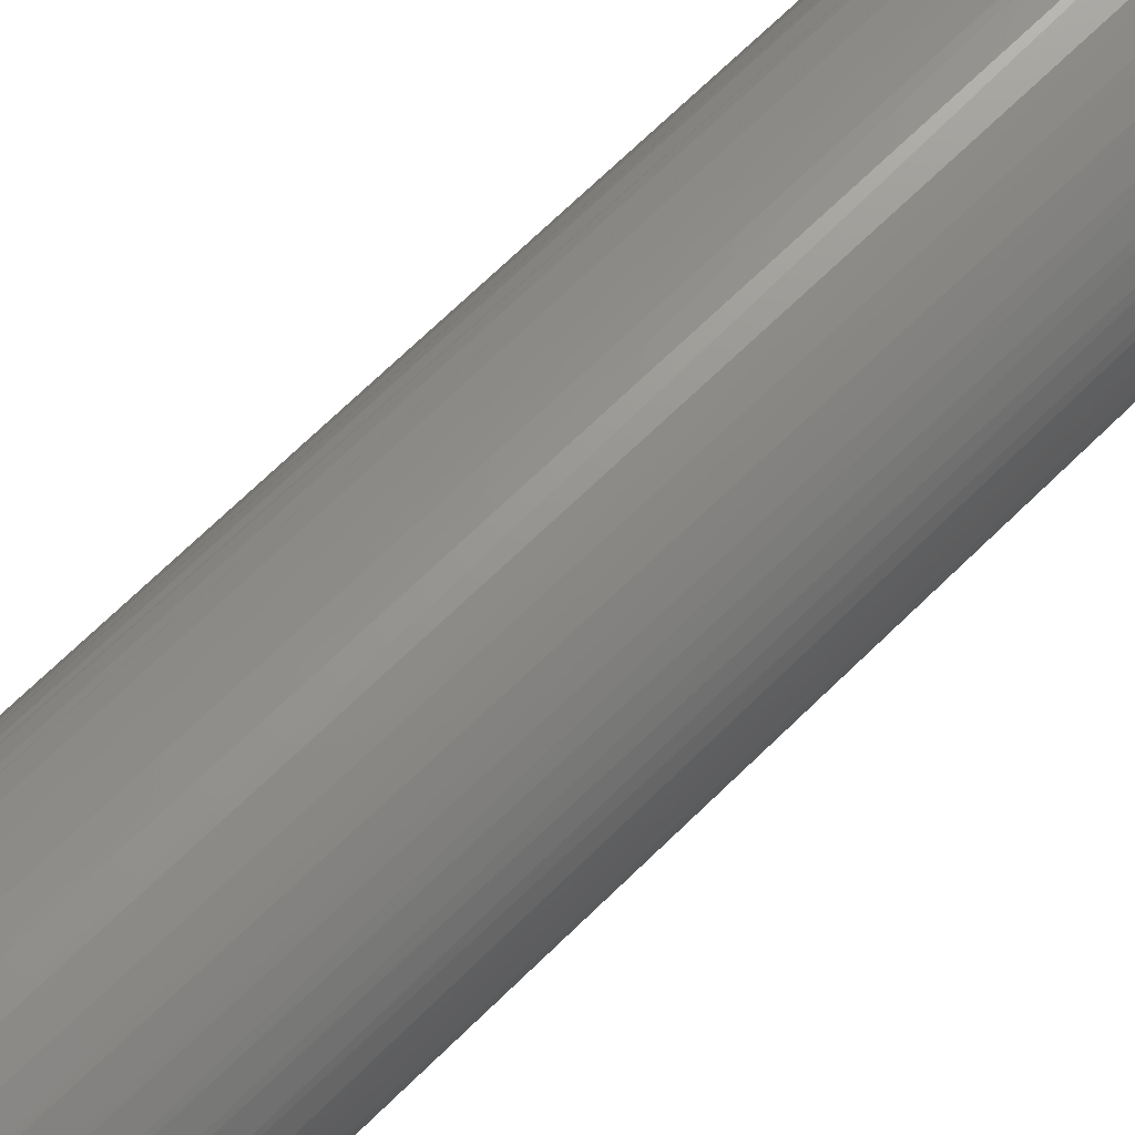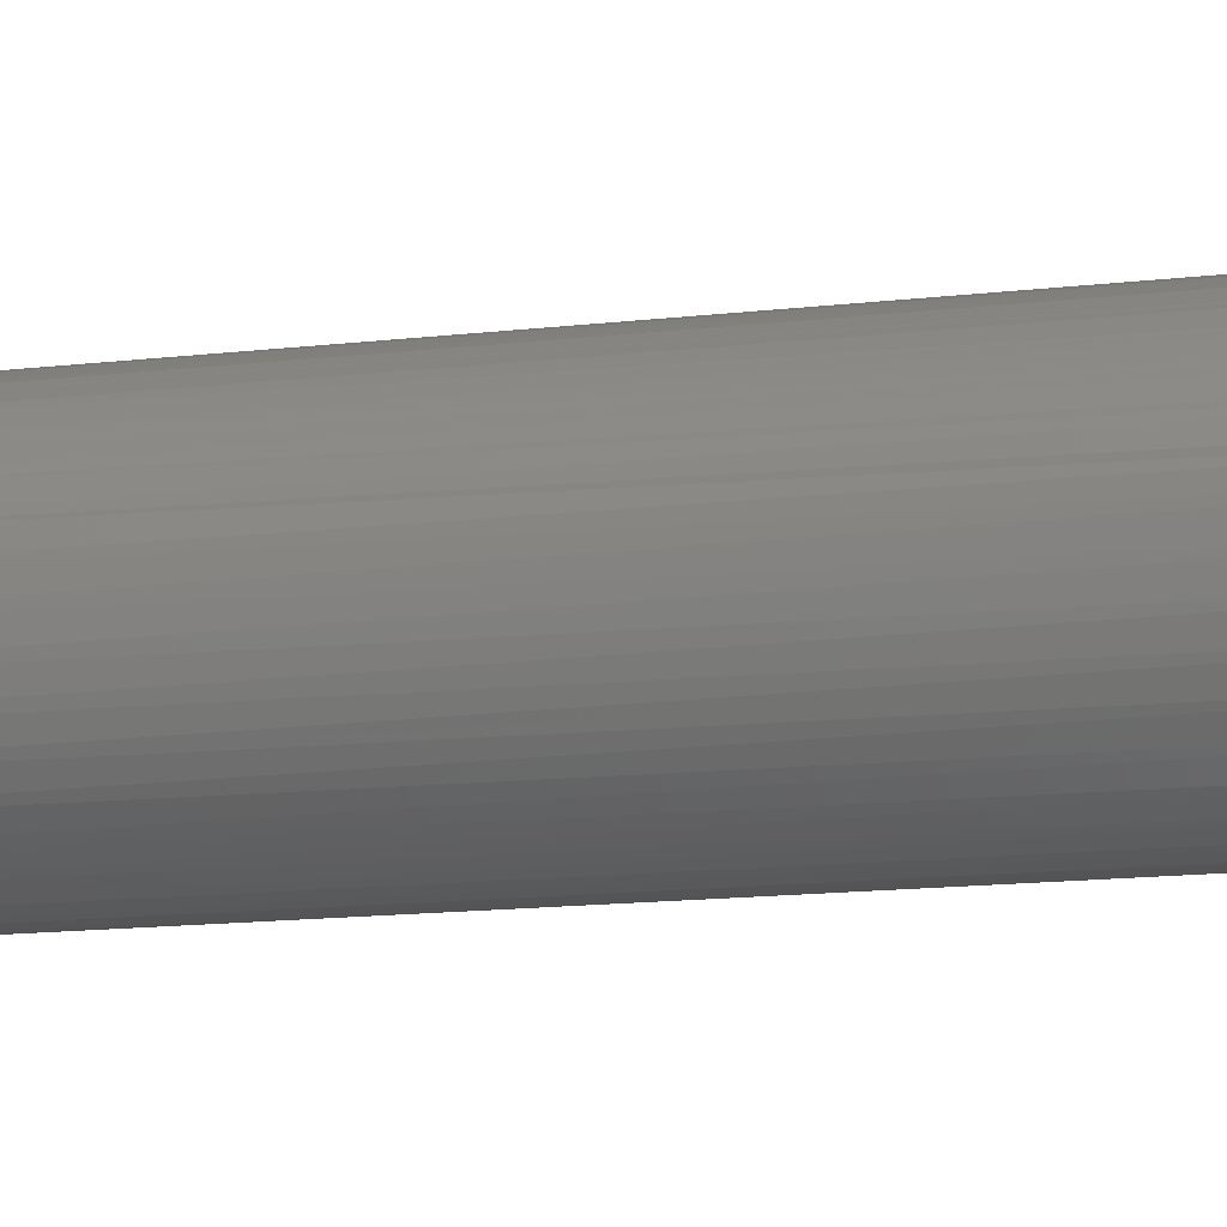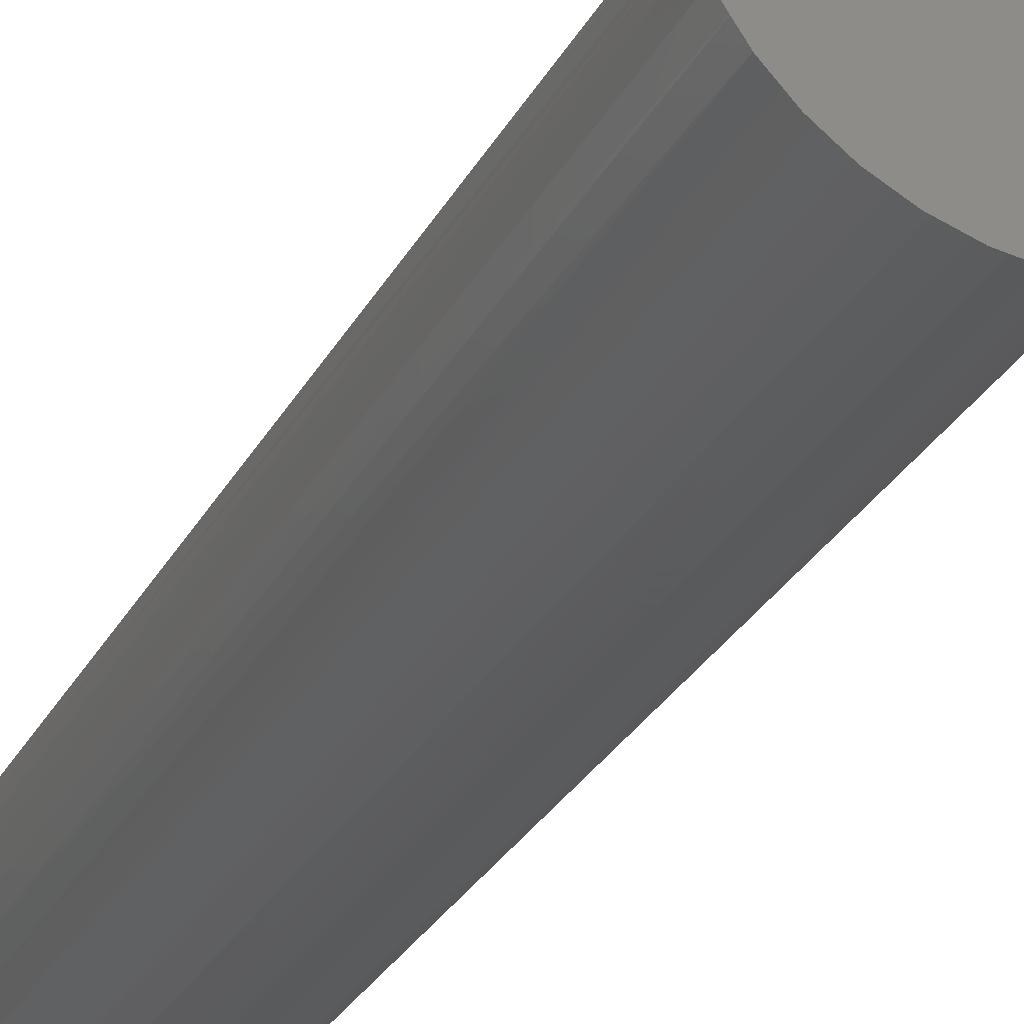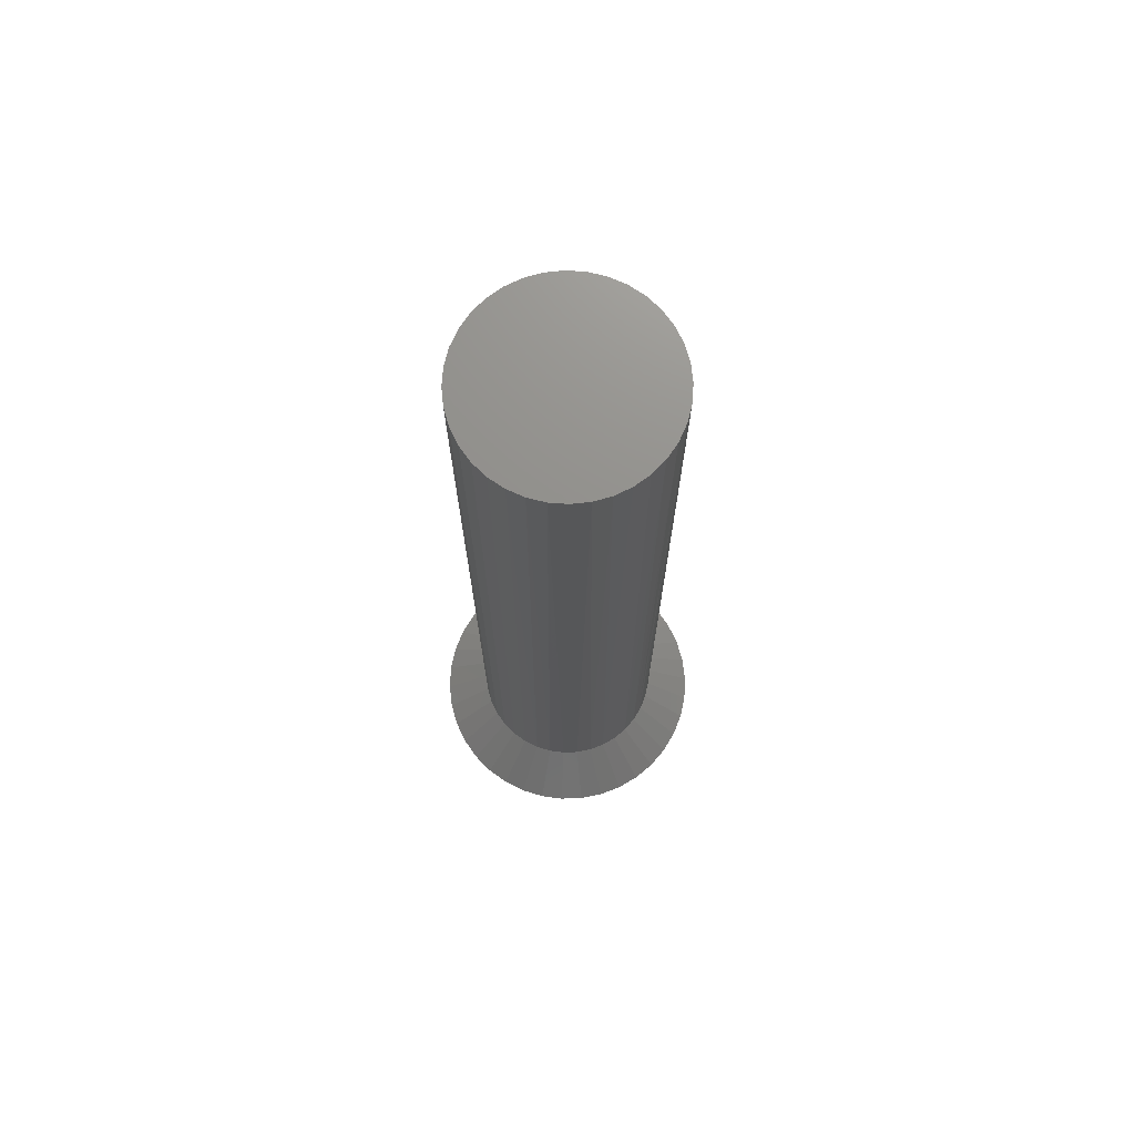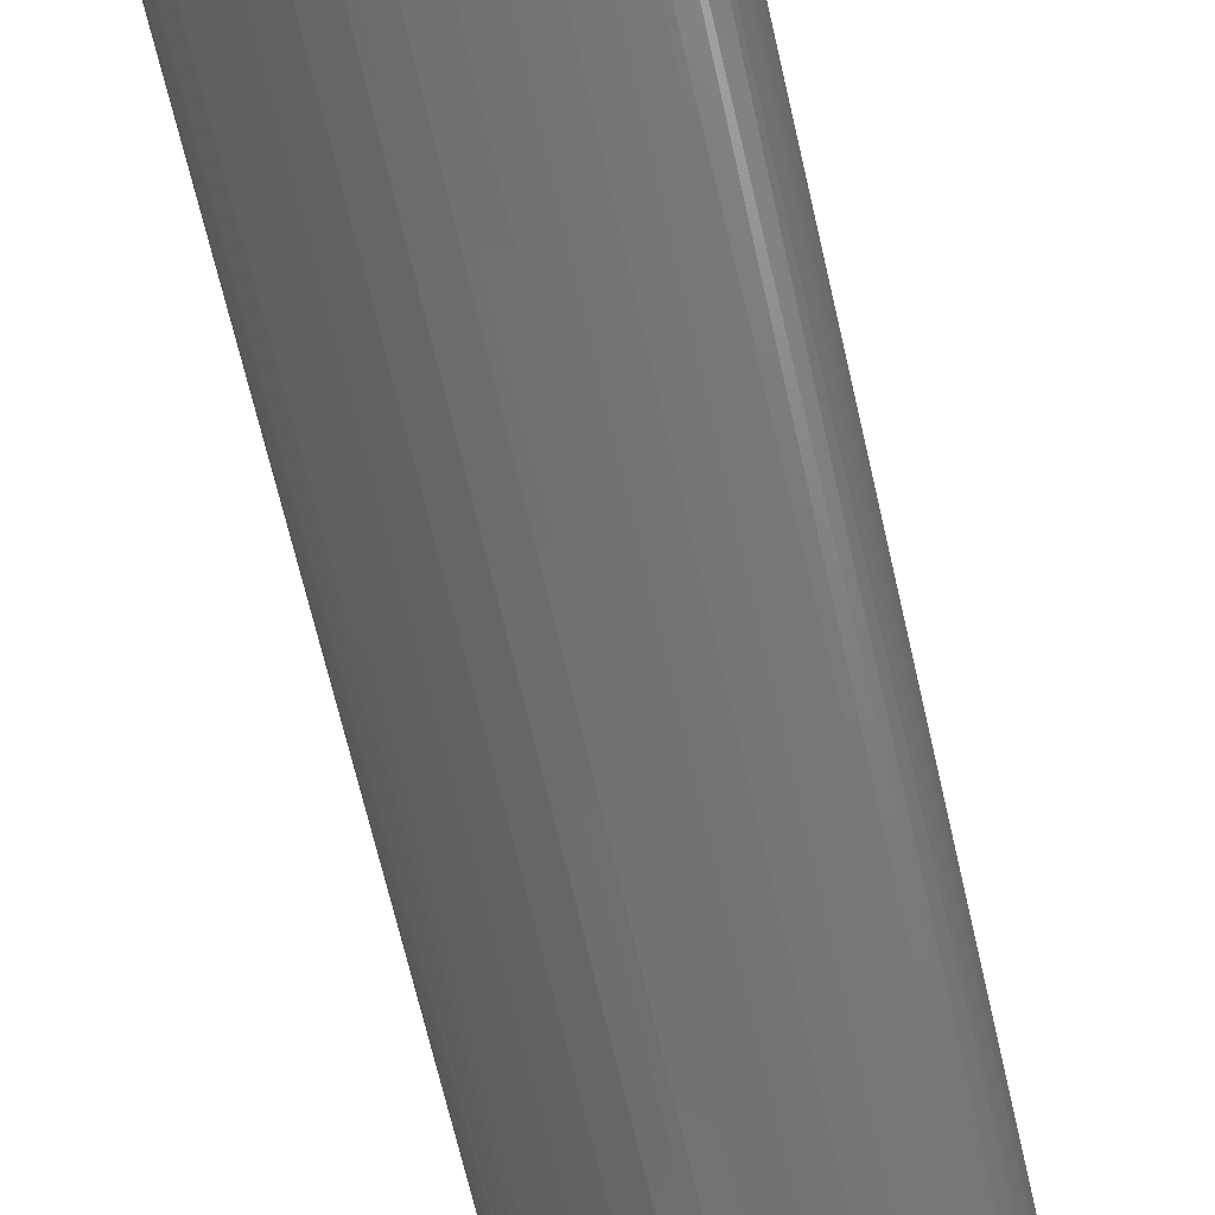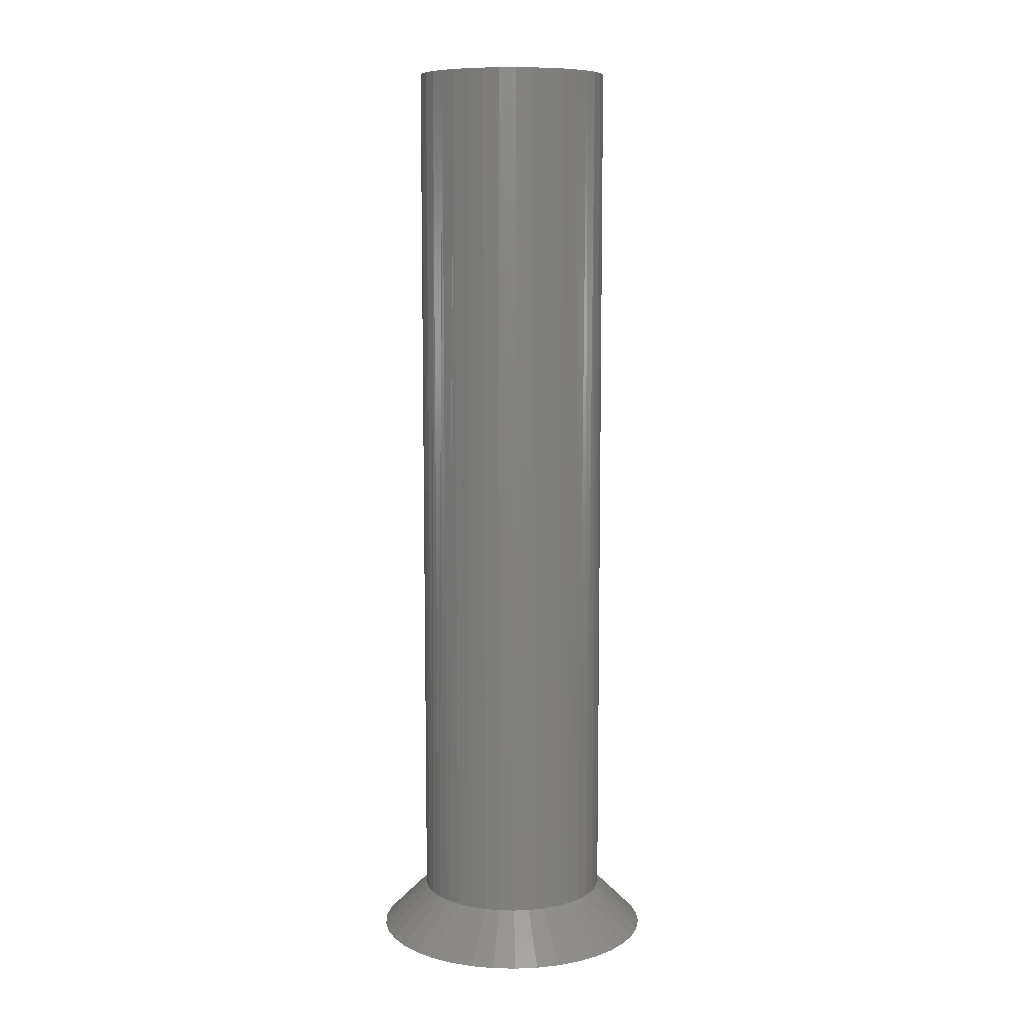
<metadata>
{"format":"stl","ext":"stl","renderer":"f3d","projection":"perspective","resolution":1024,"background":"white","views":[{"elev":69.9,"azim":45.7,"up":"+Z"},{"elev":-12.6,"azim":-73.6,"up":"+Z"},{"elev":-27.3,"azim":-22.4,"up":"+Z"},{"elev":72.6,"azim":35.9,"up":"+Y"},{"elev":-62.1,"azim":-167.6,"up":"+Z"},{"elev":8.9,"azim":-15.6,"up":"+Y"}]}
</metadata>
<code>
# stl→obj: 139 verts, 288 faces
v 253.9 149.3 124.7
v 254.2 172.3 125
v 253.9 172.3 124.7
v 253.6 149.3 124.4
v 253.6 172.3 124.4
v 253.4 149.3 124.1
v 253.4 149.3 124
v 253.4 172.3 124
v 253.2 149.3 123.7
v 253.2 149.3 123.6
v 253.2 172.3 123.6
v 253.1 149.3 123.3
v 253.1 149.3 123.2
v 253.1 172.3 123.2
v 253.1 149.3 122.9
v 253.1 172.3 122.7
v 253.1 149.3 122.7
v 253.1 149.3 122.5
v 253.2 172.3 122.3
v 253.2 149.3 122.3
v 253.2 149.3 122.1
v 253.3 172.3 121.9
v 253.3 149.3 121.9
v 253.4 149.3 121.7
v 253.5 172.3 121.5
v 253.5 149.3 121.5
v 253.6 149.3 121.4
v 253.8 172.3 121.2
v 253.8 149.3 121.2
v 253.9 149.3 121
v 254.1 172.3 120.9
v 254.1 149.3 120.9
v 254.2 149.3 120.8
v 254.5 172.3 120.7
v 254.5 149.3 120.7
v 254.6 149.3 120.6
v 254.9 172.3 120.5
v 254.9 149.3 120.5
v 255 149.3 120.5
v 255.3 172.3 120.4
v 255.3 149.3 120.4
v 255.4 149.3 120.4
v 255.7 172.3 120.4
v 255.7 149.3 120.4
v 255.8 149.3 120.4
v 256.2 172.3 120.5
v 256.2 149.3 120.5
v 256.6 172.3 120.6
v 256.6 149.3 120.6
v 257 172.3 120.8
v 257 149.3 120.8
v 257.3 172.3 121.1
v 257.6 172.3 121.4
v 257.6 149.3 121.4
v 257.3 149.3 121.1
v 257.3 149.3 121
v 257.8 172.3 121.8
v 258 172.3 122.2
v 258 149.3 122.2
v 258 149.3 122.1
v 257.8 149.3 121.8
v 257.8 149.3 121.7
v 258.1 172.3 123
v 258.1 149.3 122.9
v 258.1 172.3 122.6
v 258.1 149.3 122.6
v 258.1 149.3 122.5
v 258 172.3 123.5
v 258.1 149.3 123.3
v 258.1 149.3 123
v 257.9 172.3 123.9
v 258 149.3 123.7
v 258 149.3 123.5
v 257.7 172.3 124.3
v 257.8 149.3 124.1
v 257.9 149.3 123.9
v 257.4 172.3 124.6
v 257.6 149.3 124.4
v 257.7 149.3 124.2
v 257.1 172.3 124.9
v 257.3 149.3 124.7
v 257.4 149.3 124.6
v 256.7 172.3 125.1
v 257 149.3 125
v 257.1 149.3 124.9
v 256.3 172.3 125.3
v 256.6 149.3 125.2
v 256.7 149.3 125.1
v 255.9 172.3 125.4
v 256.2 149.3 125.3
v 256.3 149.3 125.3
v 255.5 172.3 125.4
v 255.8 149.3 125.4
v 255.9 149.3 125.4
v 255 172.3 125.3
v 255.4 149.3 125.4
v 255.5 149.3 125.4
v 254.6 172.3 125.2
v 255 149.3 125.3
v 254.2 149.3 125
v 254.6 149.3 125.2
v 257.1 148.1 126.3
v 254.1 148.1 119.5
v 254.7 148.1 119.3
v 253.6 148.1 126
v 253.1 148.1 125.6
v 256.5 148.1 126.5
v 255.9 148.1 126.6
v 255.3 148.1 126.6
v 255.3 148.1 119.2
v 255.9 148.1 119.2
v 256.5 148.1 119.3
v 259.1 148.1 121.7
v 259.2 148.1 122.3
v 254.7 148.1 126.5
v 254.1 148.1 126.3
v 252.3 148.1 124.6
v 252.1 148.1 124.1
v 252.1 148.1 121.7
v 251.9 148.1 123.5
v 251.9 148.1 122.3
v 251.9 148.1 122.9
v 252.3 148.1 121.1
v 252.7 148.1 120.6
v 253.1 148.1 120.2
v 257.1 148.1 119.5
v 257.6 148.1 119.8
v 258.1 148.1 120.2
v 258.5 148.1 120.6
v 258.8 148.1 121.1
v 252.7 148.1 125.2
v 253.6 148.1 119.8
v 259.3 148.1 122.9
v 259.2 148.1 123.5
v 257.6 148.1 126
v 258.8 148.1 124.6
v 258.5 148.1 125.2
v 258.1 148.1 125.6
v 259.1 148.1 124.1
f 1 2 1
f 1 2 3
f 1 3 4
f 4 3 4
f 4 3 5
f 4 5 6
f 6 5 7
f 7 5 8
f 7 8 9
f 9 8 10
f 10 8 11
f 10 11 12
f 12 11 13
f 13 11 14
f 13 14 15
f 15 14 16
f 15 16 17
f 17 16 18
f 18 16 19
f 18 19 20
f 20 19 21
f 21 19 22
f 21 22 23
f 23 22 24
f 24 22 25
f 24 25 26
f 26 25 27
f 27 25 28
f 27 28 29
f 29 28 30
f 30 28 31
f 30 31 32
f 32 31 33
f 33 31 34
f 33 34 35
f 35 34 36
f 36 34 37
f 36 37 38
f 38 37 39
f 39 37 40
f 39 40 41
f 41 40 42
f 42 40 43
f 42 43 44
f 44 43 45
f 45 43 46
f 45 46 47
f 47 46 47
f 47 46 48
f 47 48 49
f 49 48 49
f 49 48 50
f 49 50 51
f 52 53 54
f 54 54 52
f 52 54 55
f 52 55 50
f 50 55 56
f 50 56 51
f 57 58 59
f 59 60 57
f 57 60 61
f 57 61 53
f 53 61 62
f 53 62 54
f 63 64 65
f 65 64 66
f 65 66 58
f 58 66 67
f 58 67 59
f 68 69 63
f 63 69 70
f 63 70 64
f 71 72 68
f 68 72 73
f 68 73 69
f 74 75 71
f 71 75 76
f 71 76 72
f 77 78 74
f 74 78 79
f 74 79 75
f 80 81 77
f 77 81 82
f 77 82 78
f 83 84 80
f 80 84 85
f 80 85 81
f 86 87 83
f 83 87 88
f 83 88 84
f 89 90 86
f 86 90 91
f 86 91 87
f 92 93 89
f 89 93 94
f 89 94 90
f 95 96 92
f 92 96 97
f 92 97 93
f 98 99 95
f 95 99 99
f 95 99 96
f 1 100 2
f 2 100 101
f 2 101 98
f 98 101 101
f 98 101 99
f 74 71 28
f 8 5 77
f 22 19 77
f 77 19 16
f 74 28 77
f 77 28 25
f 77 25 22
f 16 14 77
f 77 14 11
f 77 11 8
f 71 68 28
f 28 68 63
f 28 63 65
f 65 58 28
f 28 58 57
f 28 57 53
f 5 3 77
f 77 3 2
f 77 2 98
f 98 95 77
f 77 95 92
f 77 92 89
f 53 52 28
f 28 52 50
f 28 50 48
f 48 46 28
f 28 46 43
f 28 43 40
f 89 86 77
f 77 86 83
f 77 83 80
f 40 37 28
f 28 37 34
f 28 34 31
f 102 103 104
f 105 106 103
f 102 107 103
f 103 107 108
f 103 108 109
f 104 110 102
f 102 110 111
f 102 111 112
f 102 113 114
f 109 115 103
f 103 115 116
f 103 116 105
f 117 118 119
f 119 118 120
f 119 120 121
f 121 120 122
f 119 123 117
f 117 123 124
f 117 124 125
f 112 126 102
f 102 126 127
f 102 127 128
f 128 129 102
f 102 129 130
f 102 130 113
f 106 131 103
f 103 131 117
f 103 117 132
f 132 117 125
f 114 133 102
f 102 133 134
f 102 134 135
f 136 137 138
f 135 134 138
f 138 134 139
f 138 139 136
f 47 112 111
f 110 44 111
f 111 44 45
f 111 45 47
f 104 41 110
f 110 41 42
f 110 42 44
f 103 38 104
f 104 38 39
f 104 39 41
f 132 35 103
f 103 35 36
f 103 36 38
f 125 32 132
f 132 32 33
f 132 33 35
f 124 29 125
f 125 29 30
f 125 30 32
f 123 26 124
f 124 26 27
f 124 27 29
f 119 23 123
f 123 23 24
f 123 24 26
f 121 20 119
f 119 20 21
f 119 21 23
f 122 17 121
f 121 17 18
f 121 18 20
f 120 13 122
f 122 13 15
f 122 15 17
f 118 10 120
f 120 10 12
f 120 12 13
f 117 7 118
f 118 7 9
f 118 9 10
f 131 4 117
f 117 4 6
f 117 6 7
f 106 1 131
f 131 1 4
f 131 4 4
f 115 101 116
f 116 101 101
f 116 101 105
f 105 101 100
f 105 100 106
f 106 100 1
f 106 1 1
f 109 99 115
f 115 99 99
f 115 99 101
f 108 97 109
f 109 97 96
f 109 96 99
f 107 94 108
f 108 94 93
f 108 93 97
f 102 91 107
f 107 91 90
f 107 90 94
f 135 88 102
f 102 88 87
f 102 87 91
f 138 85 135
f 135 85 84
f 135 84 88
f 137 82 138
f 138 82 81
f 138 81 85
f 136 79 137
f 137 79 78
f 137 78 82
f 139 76 136
f 136 76 75
f 136 75 79
f 134 73 139
f 139 73 72
f 139 72 76
f 133 70 134
f 134 70 69
f 134 69 73
f 114 66 133
f 133 66 64
f 133 64 70
f 113 59 114
f 114 59 67
f 114 67 66
f 130 61 113
f 113 61 60
f 113 60 59
f 129 54 130
f 130 54 62
f 130 62 61
f 128 55 129
f 129 55 54
f 129 54 54
f 47 47 112
f 112 47 49
f 112 49 126
f 126 49 49
f 126 49 127
f 127 49 51
f 127 51 128
f 128 51 56
f 128 56 55

</code>
